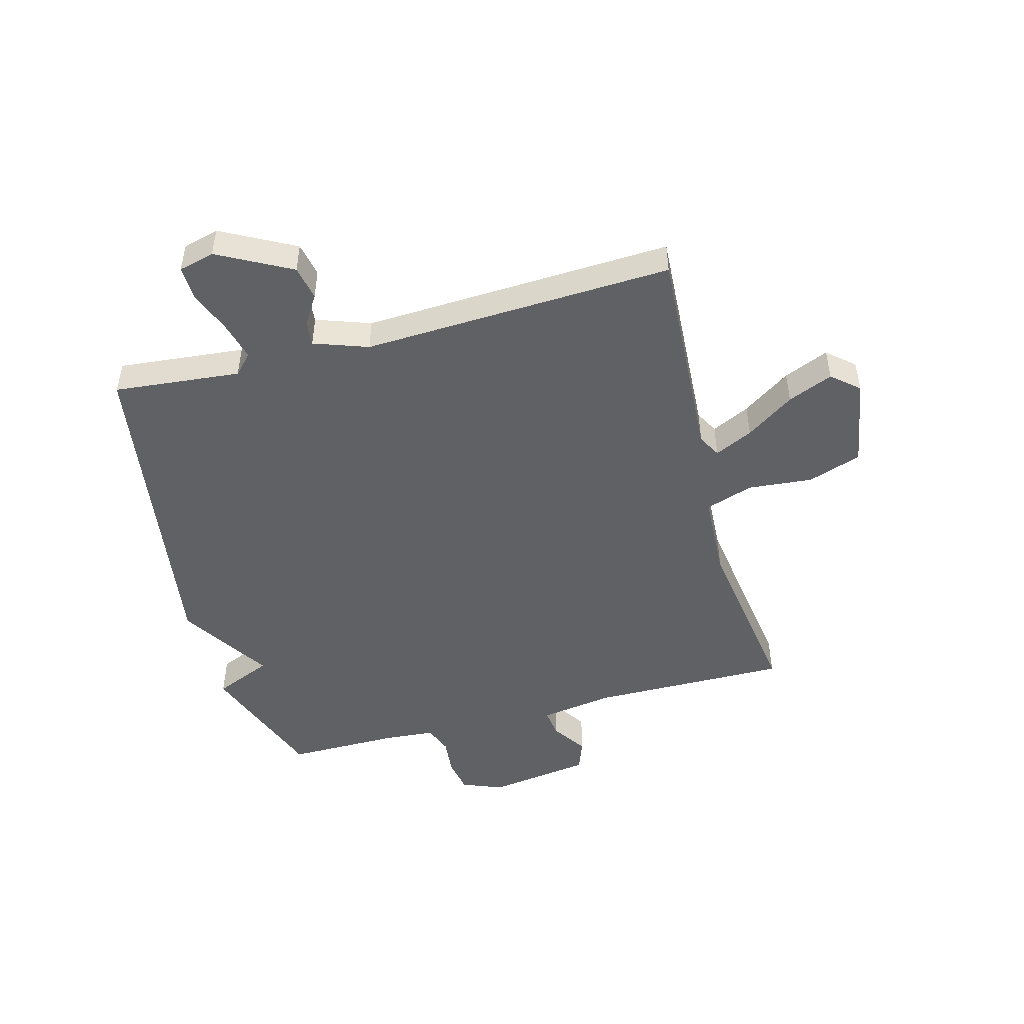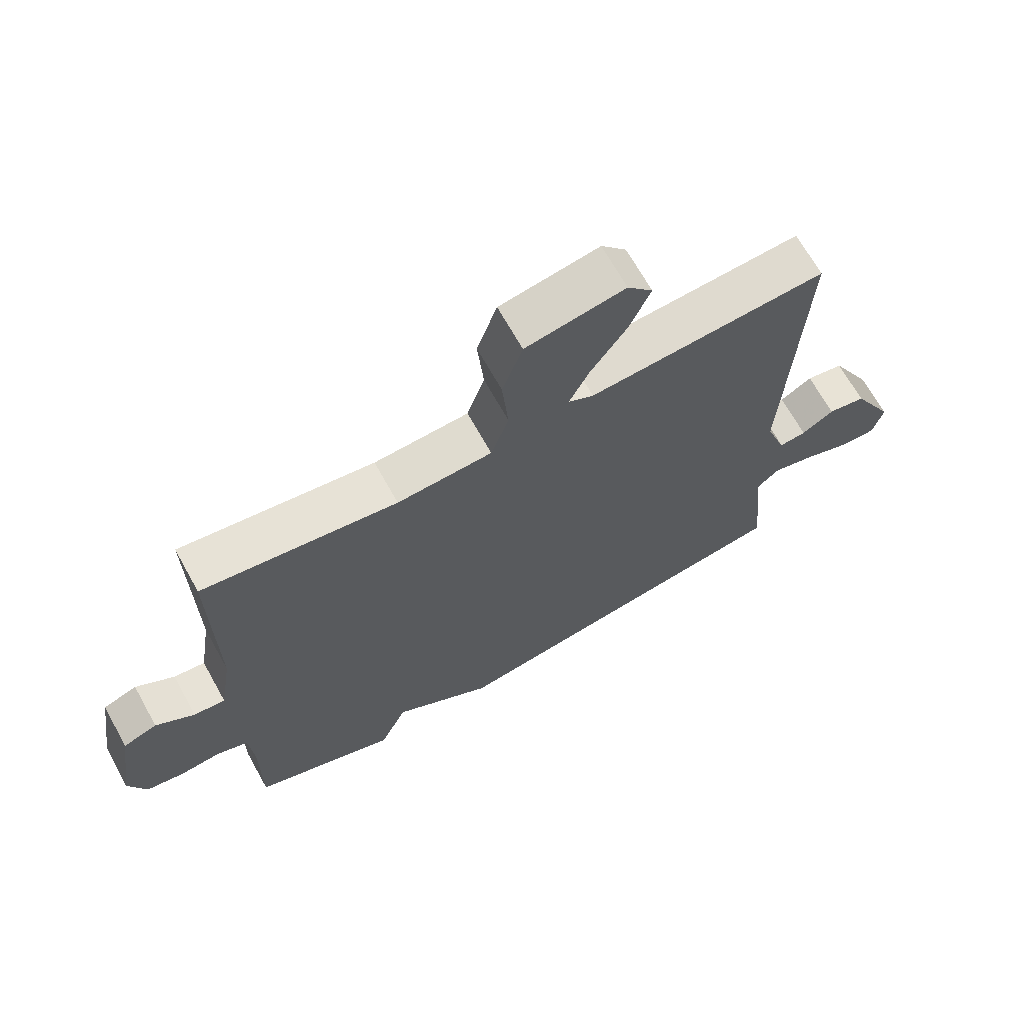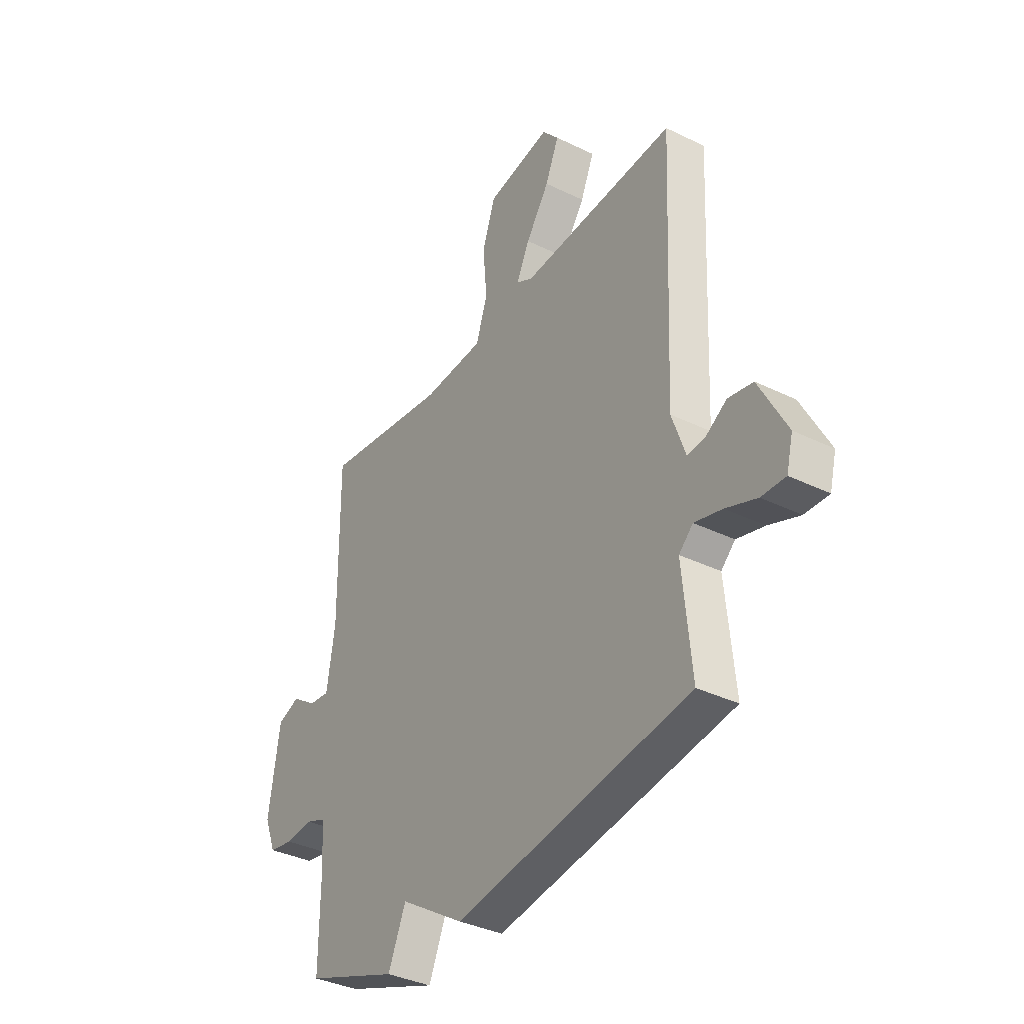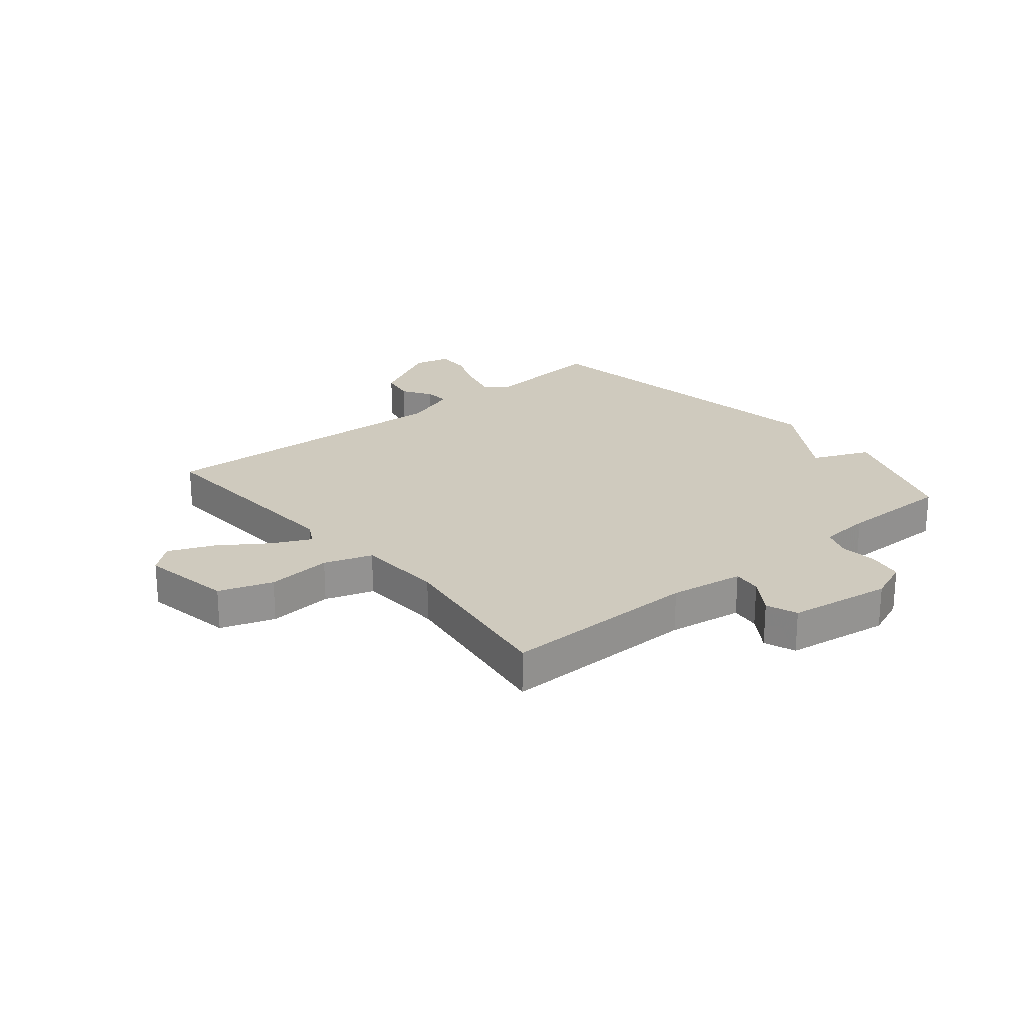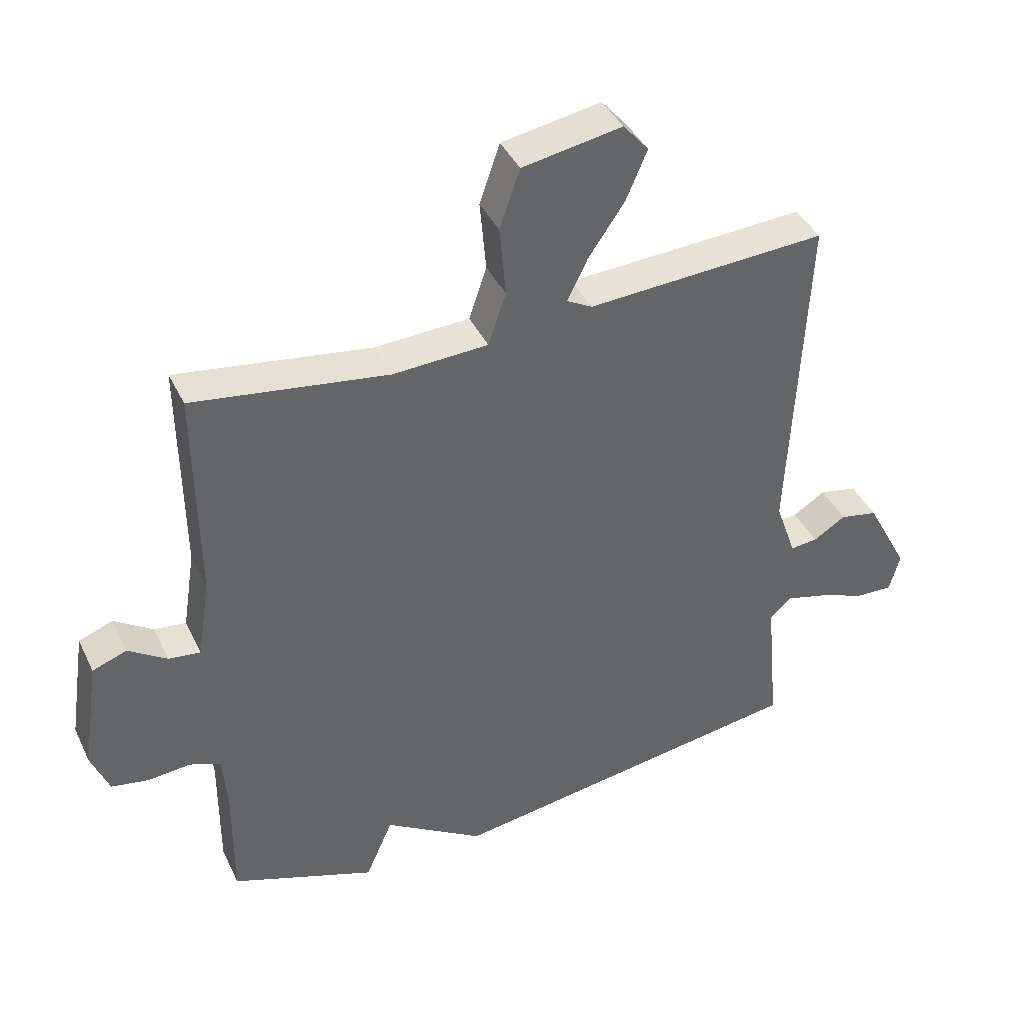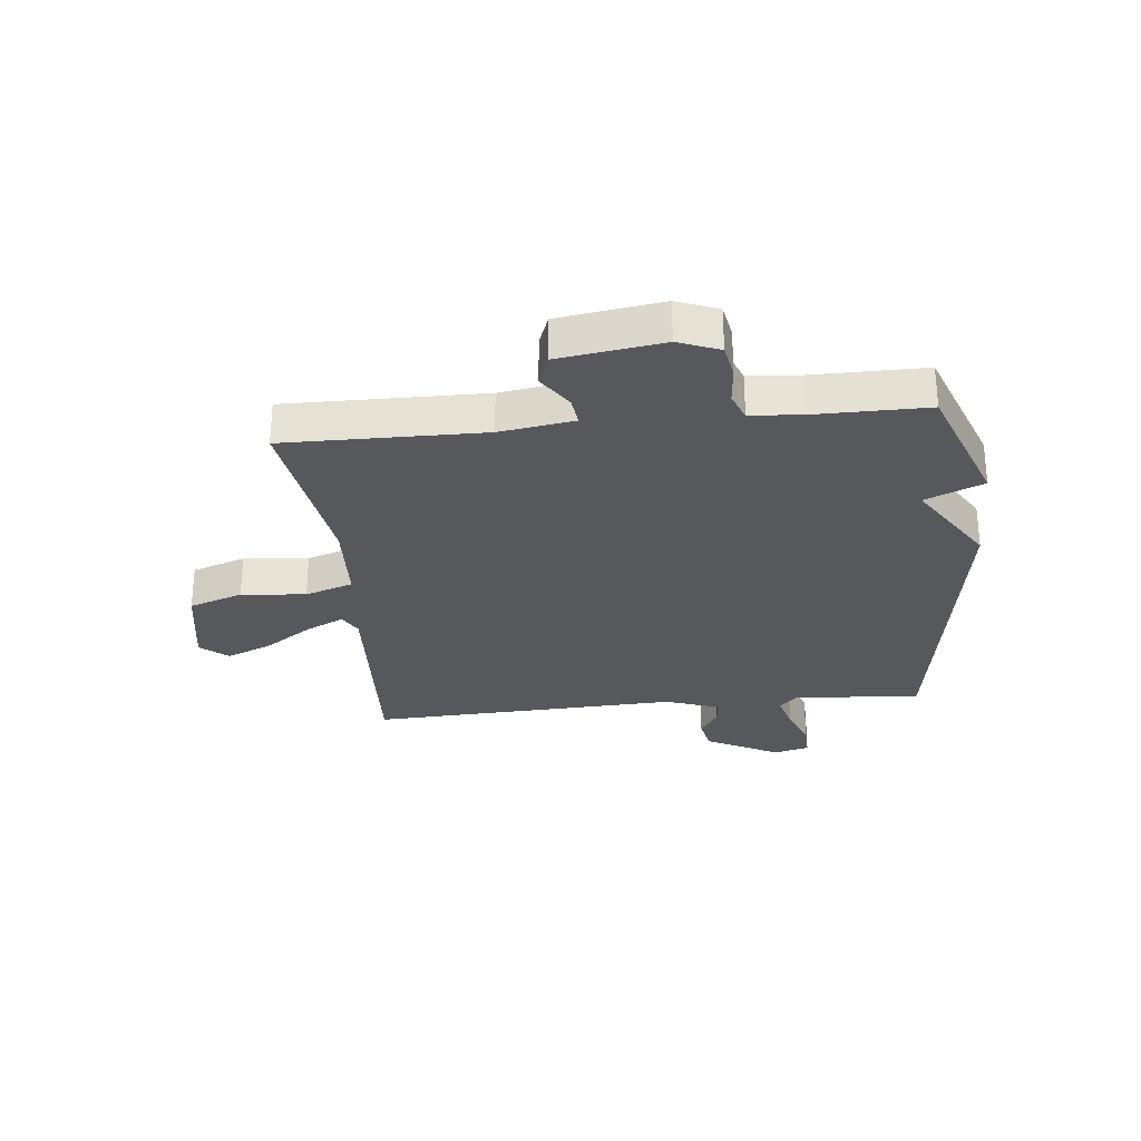
<metadata>
{"format":"obj","ext":"obj","renderer":"f3d","projection":"perspective","resolution":1024,"background":"white","views":[{"elev":-48.5,"azim":-75.1,"up":"+Y"},{"elev":68.2,"azim":150.9,"up":"+Z"},{"elev":-36.3,"azim":-122.5,"up":"+Z"},{"elev":23.2,"azim":50.1,"up":"+Y"},{"elev":40.8,"azim":156.0,"up":"+Z"},{"elev":-28.5,"azim":95.8,"up":"+Y"}]}
</metadata>
<code>
v 0.5 0.07 0.5
v 0.497 0.07 0.158
v 0.517 0.07 0.03
v 0.567 0.07 0.036
v 0.628 0.07 0.077
v 0.682 0.07 0.057
v 0.709 0.07 -0.122
v 0.681 0.07 -0.193
v 0.622 0.07 -0.204
v 0.555 0.07 -0.198
v 0.506 0.07 -0.217
v 0.499 0.07 -0.306
v 0.5 0.07 -0.5
v 0.272 0.07 -0.585
v 0.229 0.07 -0.485
v 0.072 0.07 -0.585
v -0.5 0.07 -0.5
v -0.479 0.07 -0.28
v -0.513 0.07 -0.248
v -0.58 0.07 -0.266
v -0.655 0.07 -0.295
v -0.713 0.07 -0.297
v -0.729 0.07 -0.235
v -0.662 0.07 -0.108
v -0.602 0.07 -0.096
v -0.551 0.07 -0.128
v -0.508 0.07 -0.132
v -0.475 0.07 -0.038
v -0.5 0.07 0.5
v -0.122 0.07 0.48
v -0.082 0.07 0.502
v -0.114 0.07 0.568
v -0.171 0.07 0.651
v -0.204 0.07 0.729
v -0.164 0.07 0.776
v -0.007 0.07 0.749
v 0.025 0.07 0.656
v 0.015 0.07 0.544
v 0.043 0.07 0.461
v 0.193 0.07 0.454
v 0.5 0 0.5
v 0.497 0 0.158
v 0.517 0 0.03
v 0.567 0 0.036
v 0.628 0 0.077
v 0.682 0 0.057
v 0.709 0 -0.122
v 0.681 0 -0.193
v 0.622 0 -0.204
v 0.555 0 -0.198
v 0.506 0 -0.217
v 0.499 0 -0.306
v 0.5 0 -0.5
v 0.272 0 -0.585
v 0.229 0 -0.485
v 0.072 0 -0.585
v -0.5 0 -0.5
v -0.479 0 -0.28
v -0.513 0 -0.248
v -0.58 0 -0.266
v -0.655 0 -0.295
v -0.713 0 -0.297
v -0.729 0 -0.235
v -0.662 0 -0.108
v -0.602 0 -0.096
v -0.551 0 -0.128
v -0.508 0 -0.132
v -0.475 0 -0.038
v -0.5 0 0.5
v -0.122 0 0.48
v -0.082 0 0.502
v -0.114 0 0.568
v -0.171 0 0.651
v -0.204 0 0.729
v -0.164 0 0.776
v -0.007 0 0.749
v 0.025 0 0.656
v 0.015 0 0.544
v 0.043 0 0.461
v 0.193 0 0.454
f 36 37 38
f 35 36 38
f 34 35 38
f 33 34 38
f 32 33 38
f 31 32 38 39
f 30 31 39
f 28 29 30 39
f 27 28 39 40
f 24 25 26
f 23 24 26
f 22 23 26
f 21 22 26
f 20 21 26
f 19 20 26 27
f 40 1 2
f 27 40 2
f 19 27 2
f 18 19 2
f 18 2 3
f 17 18 3
f 16 17 3
f 15 16 3
f 12 13 14 15
f 8 9 10
f 7 8 10
f 6 7 10
f 5 6 10
f 4 5 10
f 4 10 11
f 3 4 11
f 3 11 12 15
f 78 77 76
f 78 76 75
f 78 75 74
f 78 74 73
f 78 73 72
f 79 78 72 71
f 79 71 70
f 79 70 69 68
f 80 79 68 67
f 66 65 64
f 66 64 63
f 66 63 62
f 66 62 61
f 66 61 60
f 67 66 60 59
f 42 41 80
f 42 80 67
f 42 67 59
f 42 59 58
f 43 42 58
f 43 58 57
f 43 57 56
f 43 56 55
f 55 54 53 52
f 50 49 48
f 50 48 47
f 50 47 46
f 50 46 45
f 50 45 44
f 51 50 44
f 51 44 43
f 55 52 51 43
f 1 41 42 2
f 2 42 43 3
f 3 43 44 4
f 4 44 45 5
f 5 45 46 6
f 6 46 47 7
f 7 47 48 8
f 8 48 49 9
f 9 49 50 10
f 10 50 51 11
f 11 51 52 12
f 12 52 53 13
f 13 53 54 14
f 14 54 55 15
f 15 55 56 16
f 16 56 57 17
f 17 57 58 18
f 18 58 59 19
f 19 59 60 20
f 20 60 61 21
f 21 61 62 22
f 22 62 63 23
f 23 63 64 24
f 24 64 65 25
f 25 65 66 26
f 26 66 67 27
f 27 67 68 28
f 28 68 69 29
f 29 69 70 30
f 30 70 71 31
f 31 71 72 32
f 32 72 73 33
f 33 73 74 34
f 34 74 75 35
f 35 75 76 36
f 36 76 77 37
f 37 77 78 38
f 38 78 79 39
f 39 79 80 40
f 40 80 41 1

</code>
